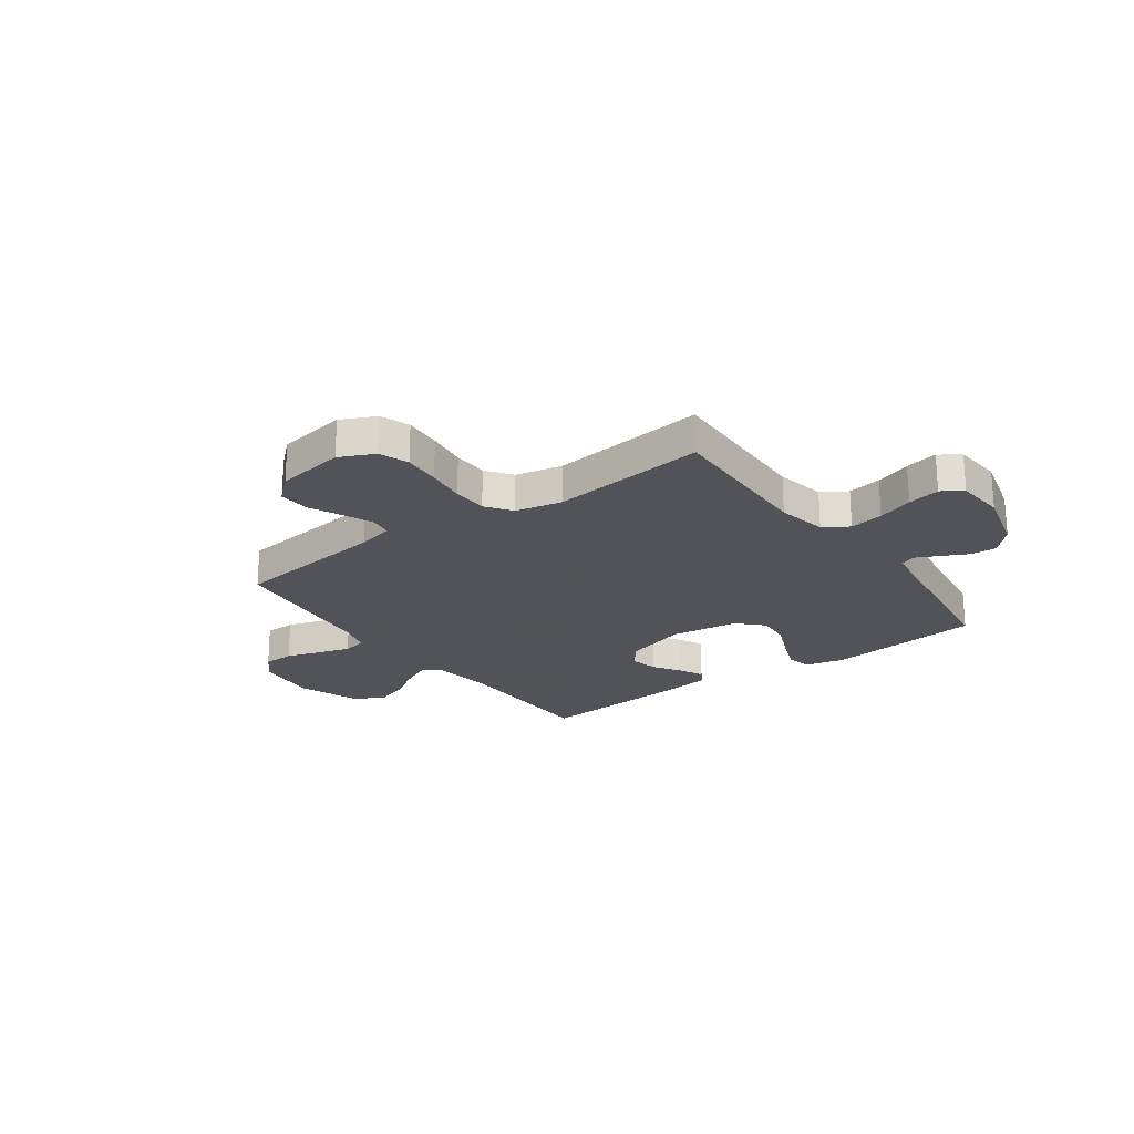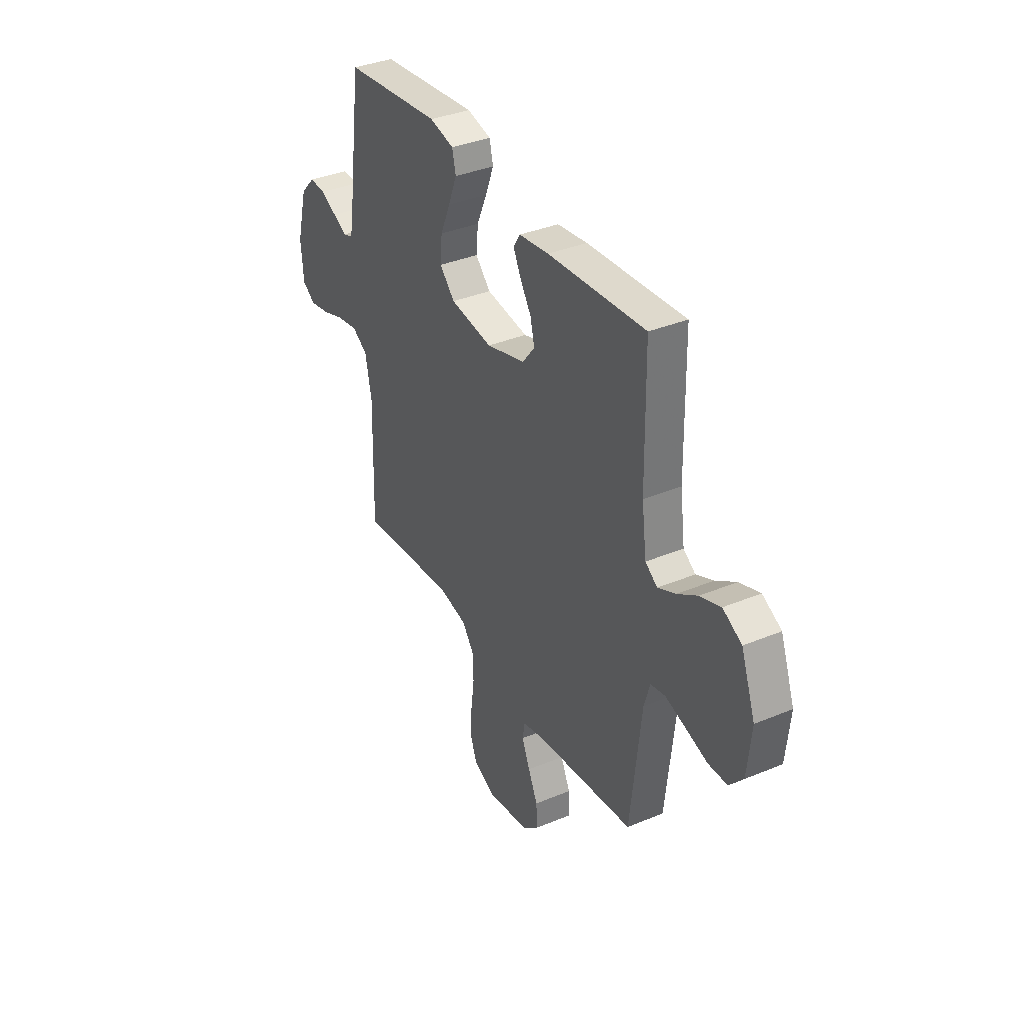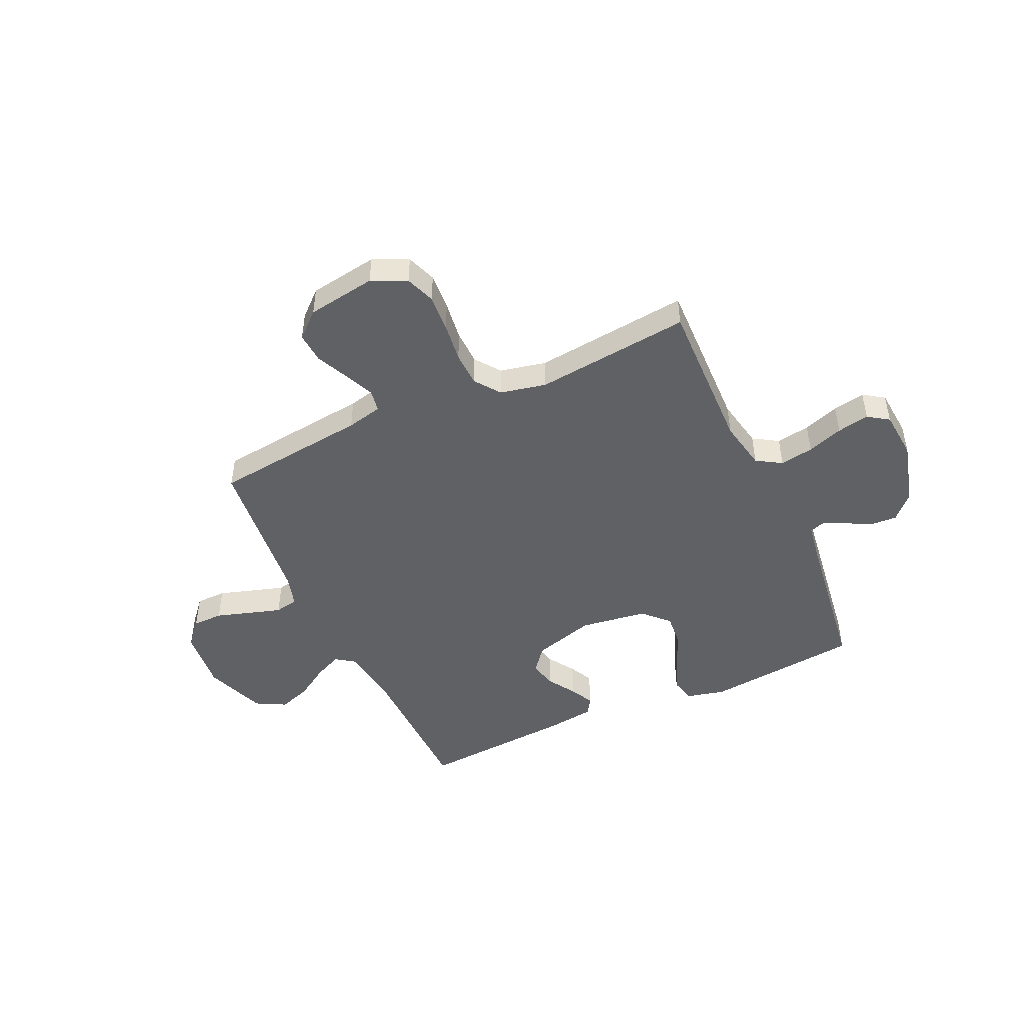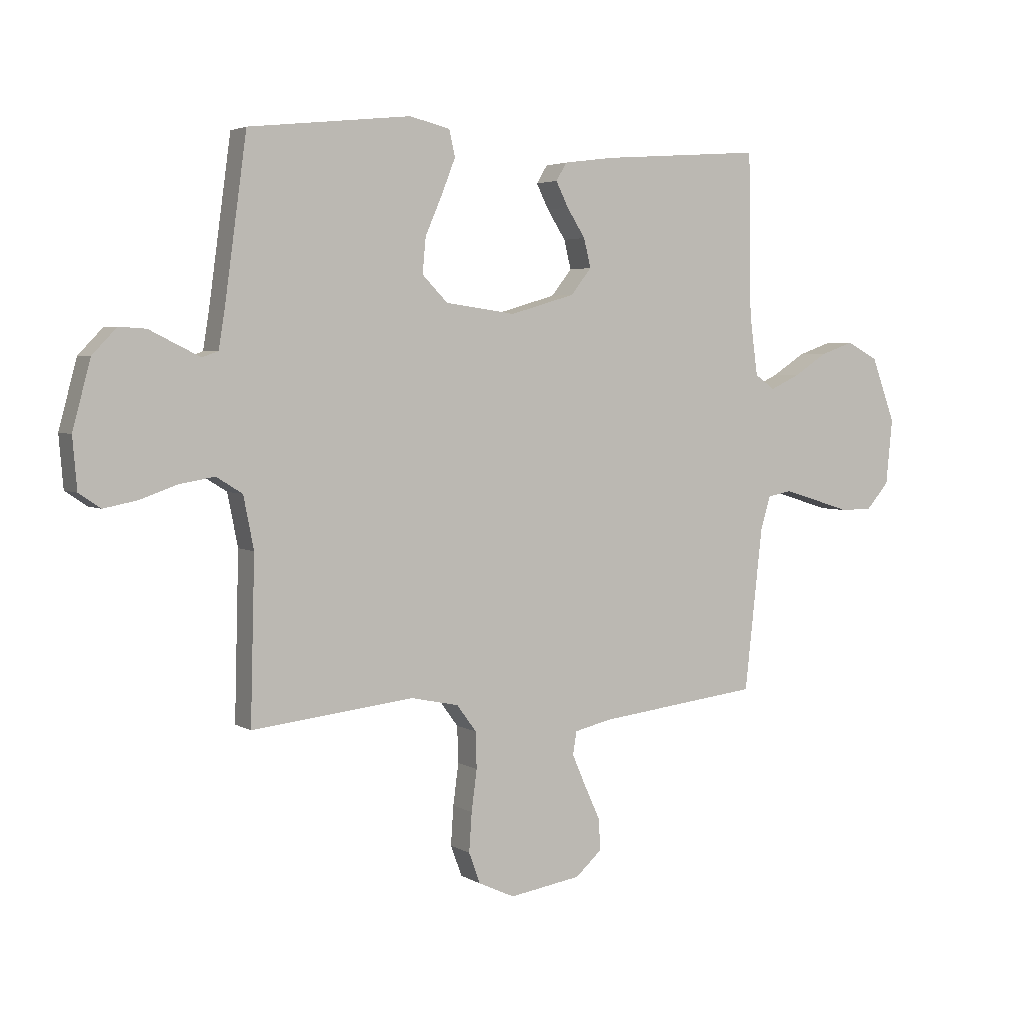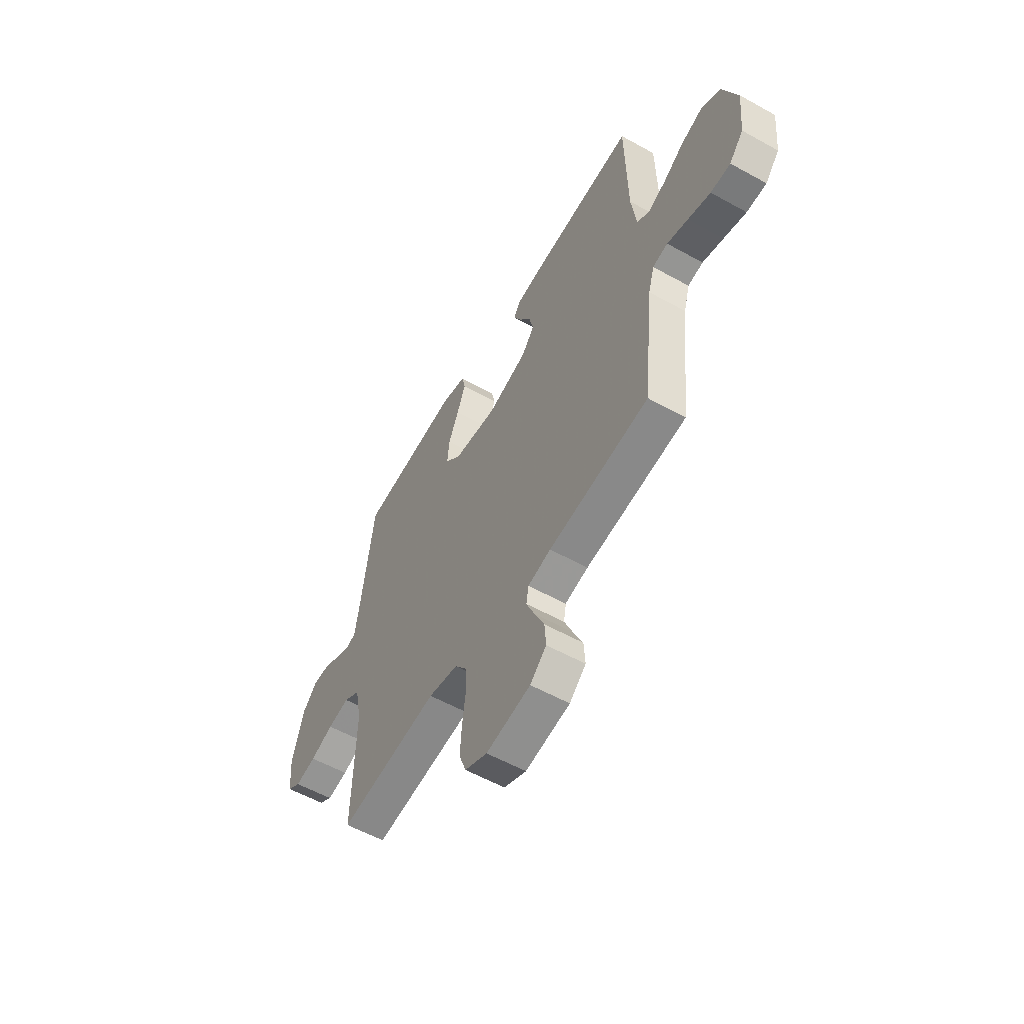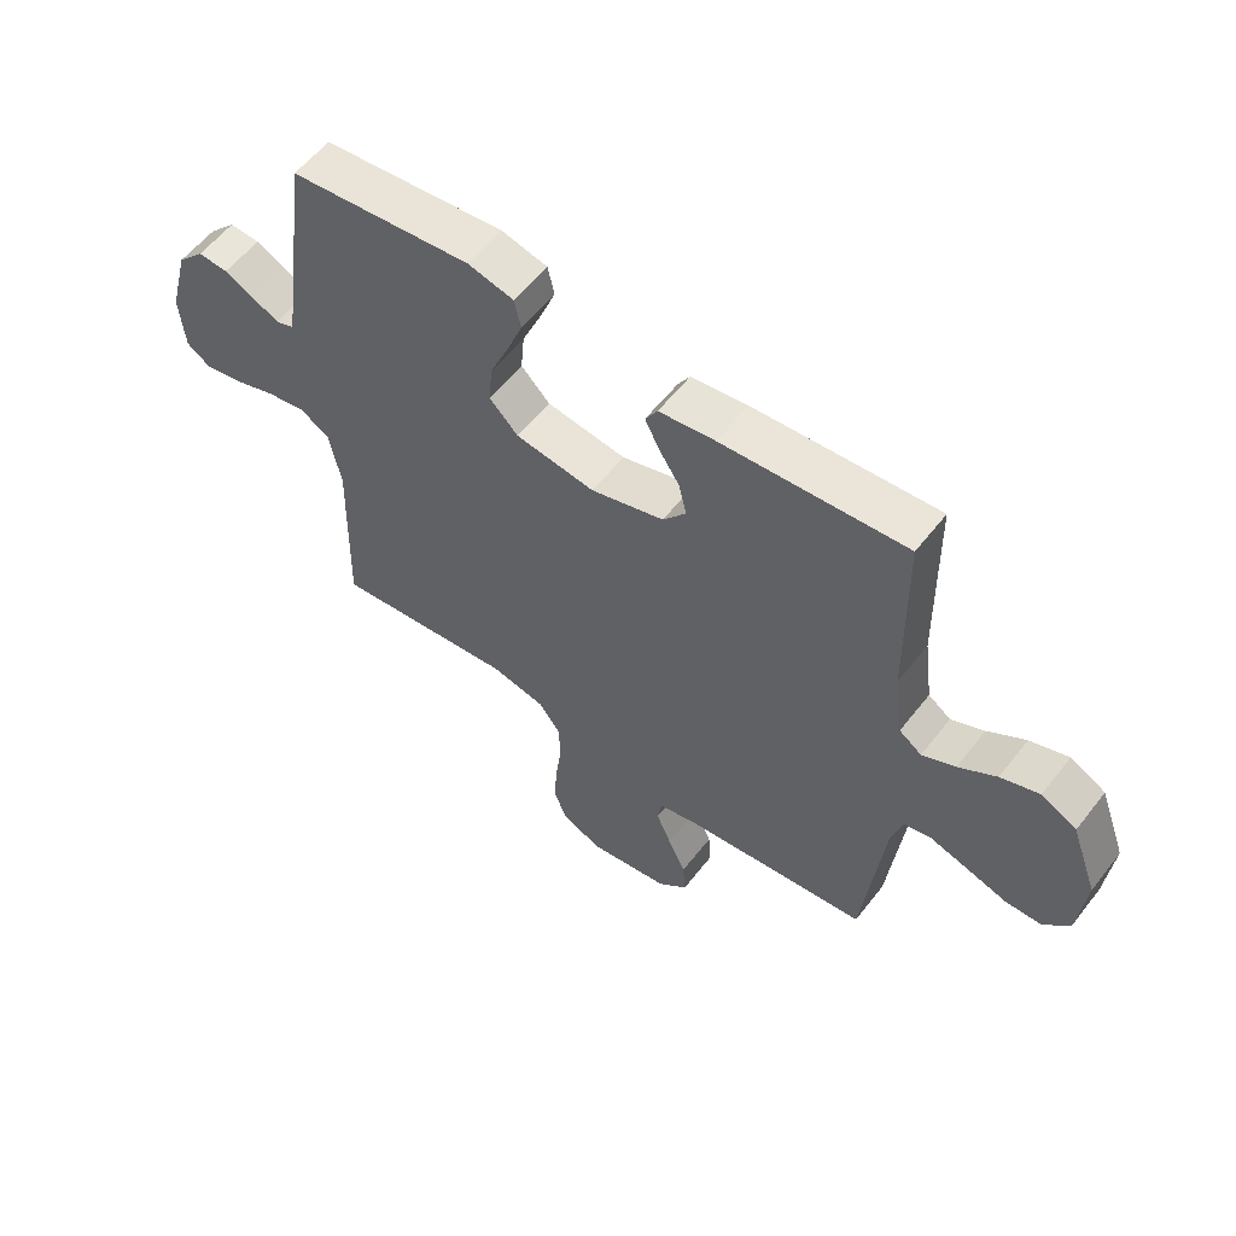
<metadata>
{"format":"obj","ext":"obj","renderer":"f3d","projection":"perspective","resolution":1024,"background":"white","views":[{"elev":-22.5,"azim":-144.0,"up":"+Y"},{"elev":36.4,"azim":61.6,"up":"+Z"},{"elev":-47.3,"azim":-155.3,"up":"+Y"},{"elev":3.8,"azim":-28.9,"up":"+Z"},{"elev":-57.1,"azim":60.0,"up":"+Z"},{"elev":57.4,"azim":37.5,"up":"+Z"}]}
</metadata>
<code>
v -0.5 0.07 0.5
v -0.2 0.07 0.532
v -0.125 0.07 0.514
v -0.114 0.07 0.466
v -0.14 0.07 0.4
v -0.171 0.07 0.329
v -0.177 0.07 0.264
v -0.13 0.07 0.216
v 0 0.07 0.198
v 0.12 0.07 0.233
v 0.158 0.07 0.281
v 0.145 0.07 0.334
v 0.111 0.07 0.387
v 0.088 0.07 0.433
v 0.108 0.07 0.466
v 0.2 0.07 0.478
v 0.5 0.07 0.5
v 0.505 0.07 0.2
v 0.52 0.07 0.089
v 0.557 0.07 0.063
v 0.611 0.07 0.088
v 0.673 0.07 0.128
v 0.736 0.07 0.15
v 0.794 0.07 0.119
v 0.838 0.07 0
v 0.826 0.07 -0.121
v 0.784 0.07 -0.169
v 0.725 0.07 -0.17
v 0.658 0.07 -0.149
v 0.596 0.07 -0.13
v 0.551 0.07 -0.139
v 0.533 0.07 -0.2
v 0.5 0.07 -0.5
v 0.2 0.07 -0.535
v 0.131 0.07 -0.551
v 0.124 0.07 -0.593
v 0.149 0.07 -0.651
v 0.178 0.07 -0.714
v 0.182 0.07 -0.773
v 0.133 0.07 -0.817
v 0 0.07 -0.838
v -0.067 0.07 -0.807
v -0.088 0.07 -0.75
v -0.083 0.07 -0.678
v -0.073 0.07 -0.602
v -0.075 0.07 -0.535
v -0.111 0.07 -0.486
v -0.2 0.07 -0.467
v -0.5 0.07 -0.5
v -0.492 0.07 -0.2
v -0.511 0.07 -0.104
v -0.559 0.07 -0.074
v -0.624 0.07 -0.085
v -0.693 0.07 -0.109
v -0.755 0.07 -0.121
v -0.795 0.07 -0.094
v -0.803 0.07 0
v -0.77 0.07 0.124
v -0.725 0.07 0.171
v -0.675 0.07 0.168
v -0.625 0.07 0.143
v -0.582 0.07 0.122
v -0.552 0.07 0.132
v -0.541 0.07 0.2
v -0.5 0 0.5
v -0.2 0 0.532
v -0.125 0 0.514
v -0.114 0 0.466
v -0.14 0 0.4
v -0.171 0 0.329
v -0.177 0 0.264
v -0.13 0 0.216
v 0 0 0.198
v 0.12 0 0.233
v 0.158 0 0.281
v 0.145 0 0.334
v 0.111 0 0.387
v 0.088 0 0.433
v 0.108 0 0.466
v 0.2 0 0.478
v 0.5 0 0.5
v 0.505 0 0.2
v 0.52 0 0.089
v 0.557 0 0.063
v 0.611 0 0.088
v 0.673 0 0.128
v 0.736 0 0.15
v 0.794 0 0.119
v 0.838 0 0
v 0.826 0 -0.121
v 0.784 0 -0.169
v 0.725 0 -0.17
v 0.658 0 -0.149
v 0.596 0 -0.13
v 0.551 0 -0.139
v 0.533 0 -0.2
v 0.5 0 -0.5
v 0.2 0 -0.535
v 0.131 0 -0.551
v 0.124 0 -0.593
v 0.149 0 -0.651
v 0.178 0 -0.714
v 0.182 0 -0.773
v 0.133 0 -0.817
v 0 0 -0.838
v -0.067 0 -0.807
v -0.088 0 -0.75
v -0.083 0 -0.678
v -0.073 0 -0.602
v -0.075 0 -0.535
v -0.111 0 -0.486
v -0.2 0 -0.467
v -0.5 0 -0.5
v -0.492 0 -0.2
v -0.511 0 -0.104
v -0.559 0 -0.074
v -0.624 0 -0.085
v -0.693 0 -0.109
v -0.755 0 -0.121
v -0.795 0 -0.094
v -0.803 0 0
v -0.77 0 0.124
v -0.725 0 0.171
v -0.675 0 0.168
v -0.625 0 0.143
v -0.582 0 0.122
v -0.552 0 0.132
v -0.541 0 0.2
f 59 60 61
f 58 59 61
f 57 58 61
f 56 57 61
f 55 56 61
f 54 55 61
f 53 54 61
f 52 53 61 62
f 51 52 62 63
f 48 49 50
f 51 63 64
f 50 51 64
f 48 50 64
f 47 48 64
f 43 44 45
f 42 43 45
f 41 42 45
f 40 41 45
f 39 40 45
f 38 39 45
f 37 38 45
f 36 37 45 46
f 47 64 1
f 46 47 1
f 36 46 1
f 35 36 1
f 27 28 29
f 26 27 29
f 25 26 29
f 24 25 29
f 23 24 29
f 22 23 29
f 21 22 29
f 20 21 29 30
f 19 20 30 31
f 16 17 18
f 15 16 18
f 14 15 18
f 13 14 18
f 12 13 18
f 11 12 18 19
f 19 31 32
f 11 19 32
f 10 11 32
f 4 5 6
f 3 4 6
f 2 3 6
f 1 2 6
f 1 6 7
f 1 7 8
f 35 1 8
f 34 35 8
f 32 33 34
f 10 32 34
f 9 10 34
f 8 9 34
f 125 124 123
f 125 123 122
f 125 122 121
f 125 121 120
f 125 120 119
f 125 119 118
f 125 118 117
f 126 125 117 116
f 127 126 116 115
f 114 113 112
f 128 127 115
f 128 115 114
f 128 114 112
f 128 112 111
f 109 108 107
f 109 107 106
f 109 106 105
f 109 105 104
f 109 104 103
f 109 103 102
f 109 102 101
f 110 109 101 100
f 65 128 111
f 65 111 110
f 65 110 100
f 65 100 99
f 93 92 91
f 93 91 90
f 93 90 89
f 93 89 88
f 93 88 87
f 93 87 86
f 93 86 85
f 94 93 85 84
f 95 94 84 83
f 82 81 80
f 82 80 79
f 82 79 78
f 82 78 77
f 82 77 76
f 83 82 76 75
f 96 95 83
f 96 83 75
f 96 75 74
f 70 69 68
f 70 68 67
f 70 67 66
f 70 66 65
f 71 70 65
f 72 71 65
f 72 65 99
f 72 99 98
f 98 97 96
f 98 96 74
f 98 74 73
f 98 73 72
f 1 65 66 2
f 2 66 67 3
f 3 67 68 4
f 4 68 69 5
f 5 69 70 6
f 6 70 71 7
f 7 71 72 8
f 8 72 73 9
f 9 73 74 10
f 10 74 75 11
f 11 75 76 12
f 12 76 77 13
f 13 77 78 14
f 14 78 79 15
f 15 79 80 16
f 16 80 81 17
f 17 81 82 18
f 18 82 83 19
f 19 83 84 20
f 20 84 85 21
f 21 85 86 22
f 22 86 87 23
f 23 87 88 24
f 24 88 89 25
f 25 89 90 26
f 26 90 91 27
f 27 91 92 28
f 28 92 93 29
f 29 93 94 30
f 30 94 95 31
f 31 95 96 32
f 32 96 97 33
f 33 97 98 34
f 34 98 99 35
f 35 99 100 36
f 36 100 101 37
f 37 101 102 38
f 38 102 103 39
f 39 103 104 40
f 40 104 105 41
f 41 105 106 42
f 42 106 107 43
f 43 107 108 44
f 44 108 109 45
f 45 109 110 46
f 46 110 111 47
f 47 111 112 48
f 48 112 113 49
f 49 113 114 50
f 50 114 115 51
f 51 115 116 52
f 52 116 117 53
f 53 117 118 54
f 54 118 119 55
f 55 119 120 56
f 56 120 121 57
f 57 121 122 58
f 58 122 123 59
f 59 123 124 60
f 60 124 125 61
f 61 125 126 62
f 62 126 127 63
f 63 127 128 64
f 64 128 65 1

</code>
